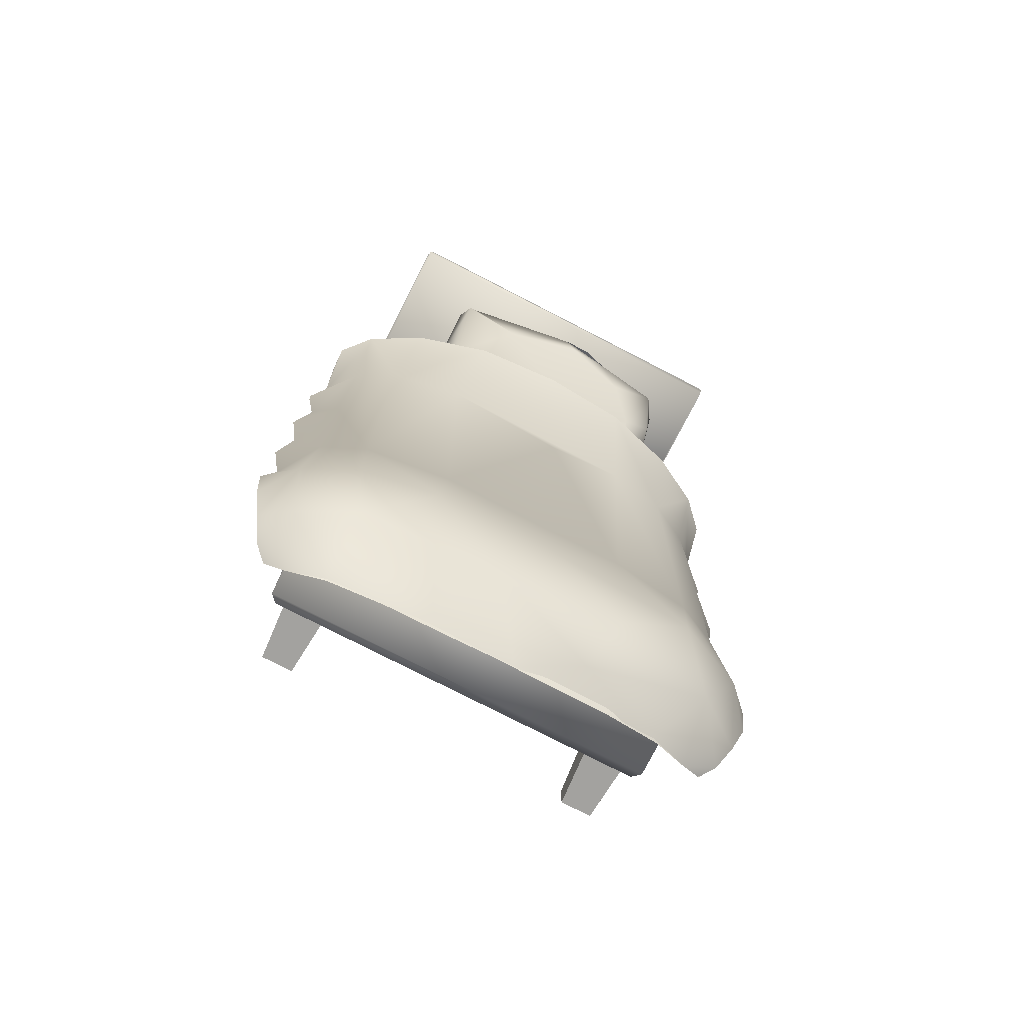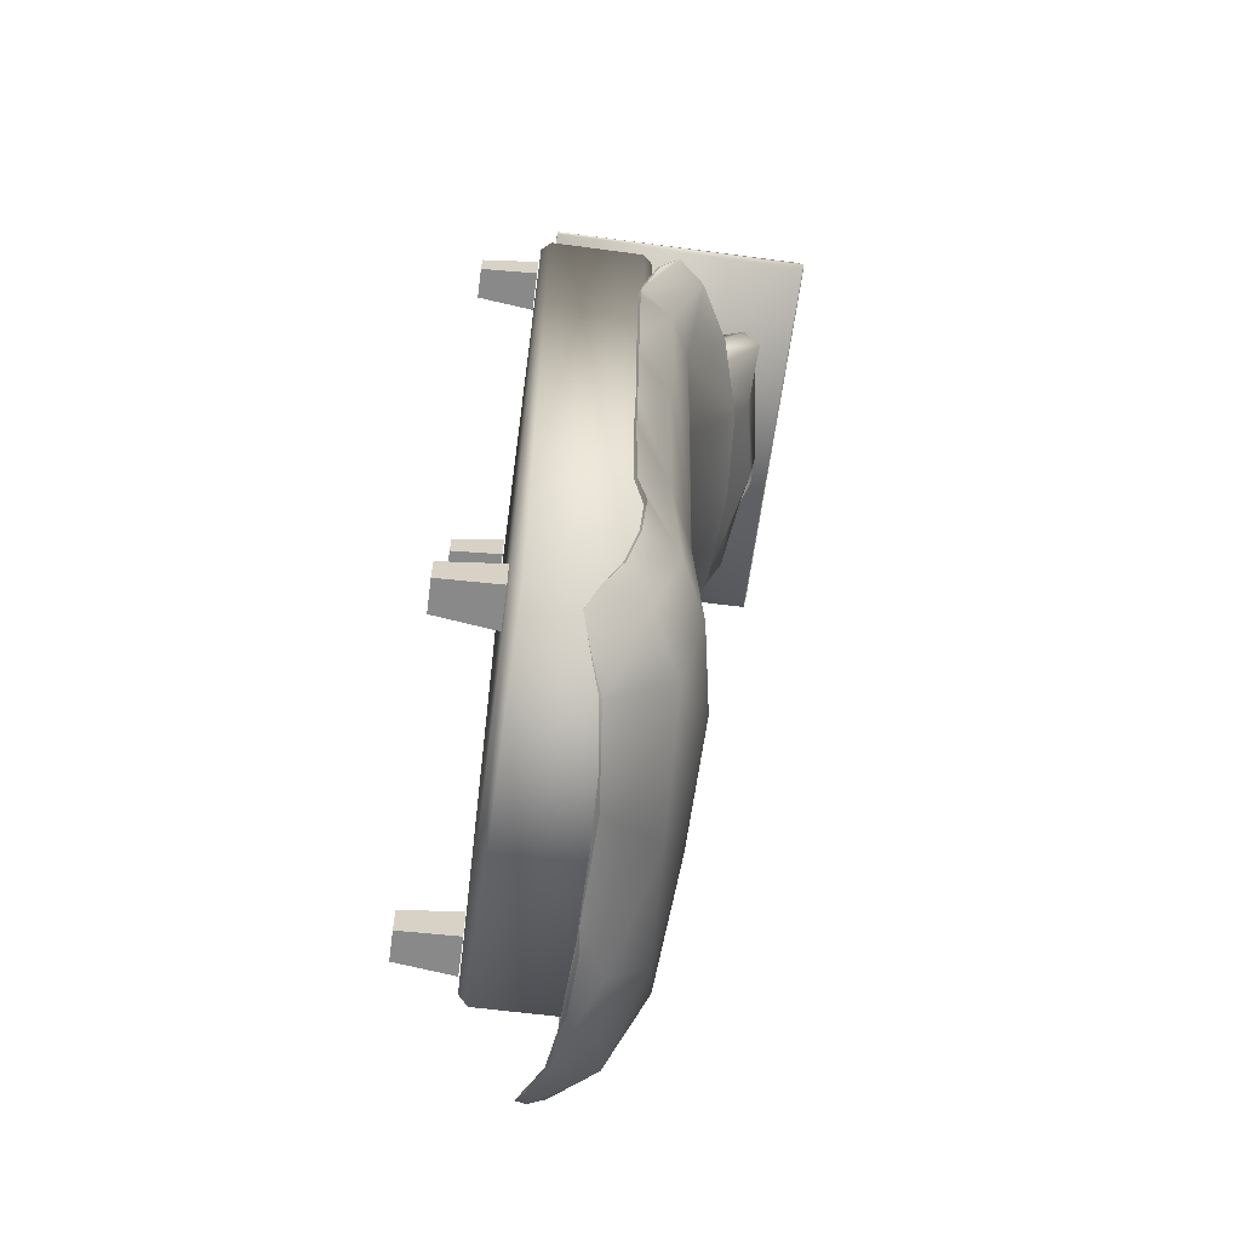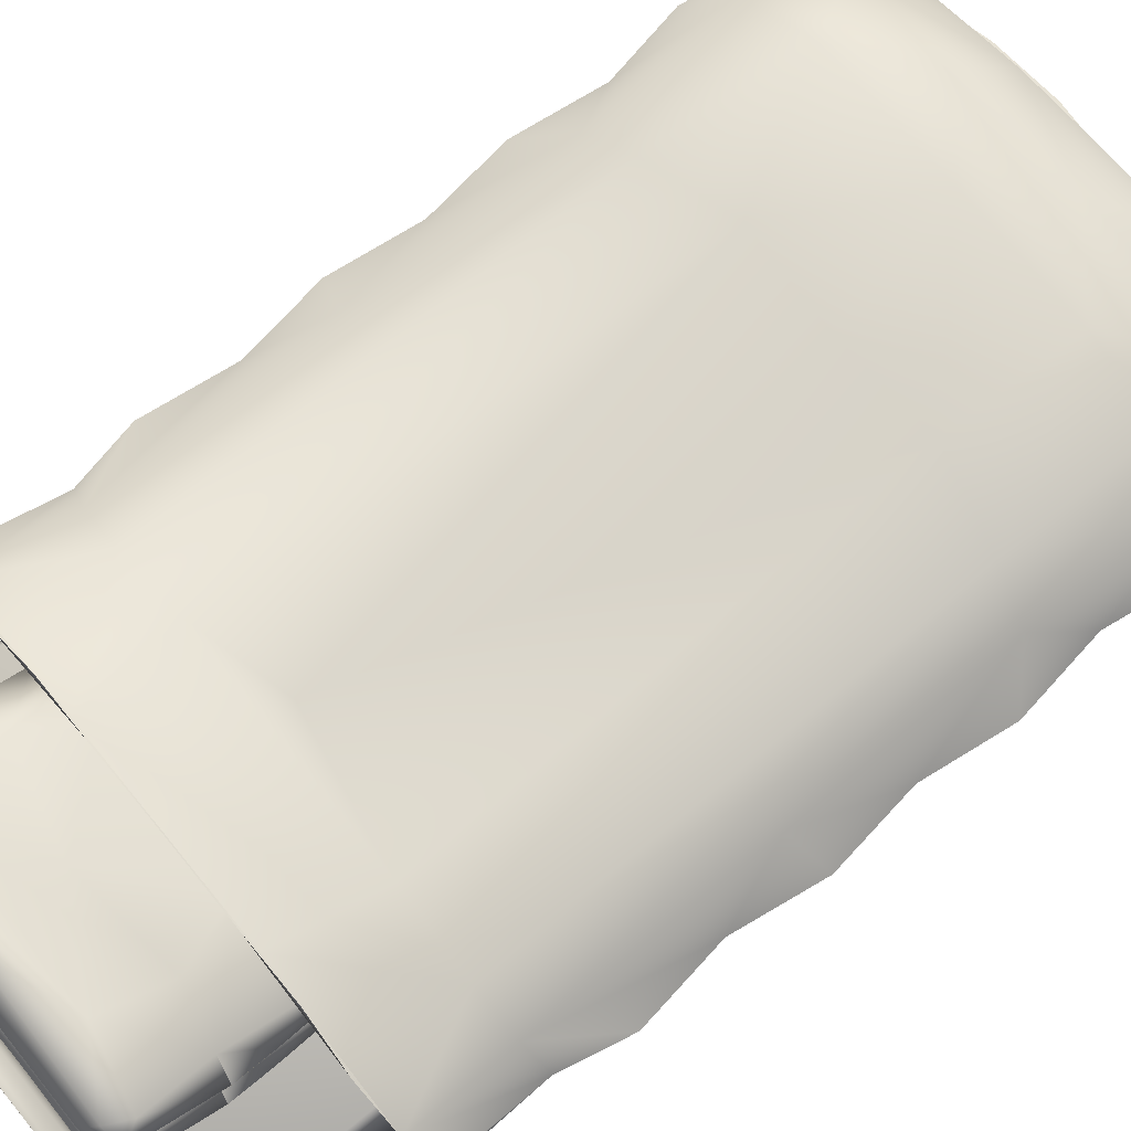
<metadata>
{"format":"obj","ext":"obj","renderer":"f3d","projection":"perspective","resolution":1024,"background":"white","views":[{"elev":-77.1,"azim":-27.2,"up":"+Y"},{"elev":-63.1,"azim":-97.6,"up":"+Y"},{"elev":74.1,"azim":-129.4,"up":"+Z"}]}
</metadata>
<code>
v 0.1819 0.4214 -0.1788
v 0.149 0.452 -0.1788
v 0.1819 0.452 -0.1788
v 0.149 0.4214 -0.1788
v 0.1861 0.4572 -0.1178
v 0.149 0.452 -0.1788
v 0.1438 0.4572 -0.1178
v 0.1819 0.452 -0.1788
v 0.1861 0.4572 -0.1178
v 0.1819 0.4214 -0.1788
v 0.1819 0.452 -0.1788
v 0.1861 0.4181 -0.1178
v 0.149 0.4214 -0.1788
v 0.1861 0.4181 -0.1178
v 0.1438 0.4181 -0.1178
v 0.1819 0.4214 -0.1788
v 0.1438 0.4181 -0.1178
v 0.149 0.452 -0.1788
v 0.149 0.4214 -0.1788
v 0.1438 0.4572 -0.1178
v 0.1438 0.4181 -0.1178
v 0.1861 0.4572 -0.1178
v 0.1438 0.4572 -0.1178
v 0.1861 0.4181 -0.1178
v -0.1591 0.4214 -0.1788
v -0.192 0.452 -0.1788
v -0.1591 0.452 -0.1788
v -0.192 0.4214 -0.1788
v -0.1962 0.4181 -0.1178
v -0.192 0.452 -0.1788
v -0.192 0.4214 -0.1788
v -0.1962 0.4572 -0.1178
v -0.1539 0.4572 -0.1178
v -0.192 0.452 -0.1788
v -0.1962 0.4572 -0.1178
v -0.1591 0.452 -0.1788
v -0.1539 0.4572 -0.1178
v -0.1591 0.4214 -0.1788
v -0.1591 0.452 -0.1788
v -0.1539 0.4181 -0.1178
v -0.192 0.4214 -0.1788
v -0.1539 0.4181 -0.1178
v -0.1962 0.4181 -0.1178
v -0.1591 0.4214 -0.1788
v -0.1962 0.4181 -0.1178
v -0.1539 0.4572 -0.1178
v -0.1962 0.4572 -0.1178
v -0.1539 0.4181 -0.1178
v 0.1819 -0.3466 -0.1788
v 0.149 -0.316 -0.1788
v 0.1819 -0.316 -0.1788
v 0.149 -0.3466 -0.1788
v 0.1861 -0.3127 -0.1178
v 0.1819 -0.3466 -0.1788
v 0.1819 -0.316 -0.1788
v 0.1861 -0.3518 -0.1178
v 0.149 -0.3466 -0.1788
v 0.1861 -0.3518 -0.1178
v 0.1438 -0.3518 -0.1178
v 0.1819 -0.3466 -0.1788
v 0.1438 -0.3518 -0.1178
v 0.149 -0.316 -0.1788
v 0.149 -0.3466 -0.1788
v 0.1438 -0.3127 -0.1178
v 0.1861 -0.3127 -0.1178
v 0.149 -0.316 -0.1788
v 0.1438 -0.3127 -0.1178
v 0.1819 -0.316 -0.1788
v 0.1438 -0.3518 -0.1178
v 0.1861 -0.3127 -0.1178
v 0.1438 -0.3127 -0.1178
v 0.1861 -0.3518 -0.1178
v -0.1591 -0.316 -0.1788
v -0.192 -0.3466 -0.1788
v -0.192 -0.316 -0.1788
v -0.1591 -0.3466 -0.1788
v -0.192 -0.3466 -0.1788
v -0.1539 -0.3518 -0.1178
v -0.1962 -0.3518 -0.1178
v -0.1591 -0.3466 -0.1788
v -0.1962 -0.3518 -0.1178
v -0.192 -0.316 -0.1788
v -0.192 -0.3466 -0.1788
v -0.1962 -0.3127 -0.1178
v -0.1539 -0.3127 -0.1178
v -0.192 -0.316 -0.1788
v -0.1962 -0.3127 -0.1178
v -0.1591 -0.316 -0.1788
v -0.1539 -0.3127 -0.1178
v -0.1591 -0.3466 -0.1788
v -0.1591 -0.316 -0.1788
v -0.1539 -0.3518 -0.1178
v -0.1962 -0.3518 -0.1178
v -0.1539 -0.3127 -0.1178
v -0.1962 -0.3127 -0.1178
v -0.1539 -0.3518 -0.1178
v -0.2193 0.4994 0.1725
v -0.2196 0.4994 -0.1004
v 0.2113 0.4994 -0.1004
v -0.2147 0.4994 0.1781
v 0.2064 0.4994 0.1781
v 0.211 0.4994 0.1725
v 0.2079 0.4991 -0.1008
v 0.2118 0.499 -0.09665
v -0.2196 0.4994 -0.1004
v -0.2193 0.4917 -0.1001
v -0.2186 0.4994 0.1774
v -0.2196 0.4994 -0.1004
v 0.2095 0.4994 0.1769
v 0.2079 0.4868 0.1755
v 0.2078 0.4851 -0.09712
v -0.2146 0.4858 0.1744
v -0.133 0.3017 0.04087
v -0.1143 0.3199 0.0392
v -0.1143 0.3199 0.0392
v -0.133 0.3017 0.04087
v -0.1413 0.301 0.0547
v -0.1413 0.301 0.0547
v -0.1361 0.3938 0.06178
v -0.1361 0.3938 0.06178
v -0.1254 0.2892 0.05868
v -0.1254 0.2892 0.05868
v -0.1446 0.3516 0.06657
v -0.1446 0.3516 0.06657
v 0.1255 0.465 0.08102
v -0.1136 0.4652 0.08067
v 0.1278 0.3199 0.0392
v 0.06731 0.3199 0.0392
v -0.05374 0.3199 0.0392
v -0.05374 0.3199 0.0392
v 0.06731 0.3199 0.0392
v 0.1278 0.3199 0.0392
v 0.1255 0.465 0.08102
v -0.1136 0.4652 0.08067
v -0.1352 0.3177 0.08743
v -0.1352 0.3177 0.08743
v -0.1298 0.4784 0.09323
v -0.1298 0.4784 0.09323
v 0.1498 0.4686 0.09072
v 0.1498 0.4686 0.09072
v 0.151 0.3044 0.03958
v 0.151 0.3044 0.03958
v -0.073 0.2882 0.08131
v -0.073 0.2882 0.08131
v -0.1265 0.3865 0.08749
v -0.1265 0.3865 0.08749
v -0.1444 0.391 0.06672
v -0.1444 0.391 0.06672
v -0.1427 0.4665 0.1202
v -0.1427 0.4665 0.1202
v -0.1134 0.4806 0.1173
v -0.1134 0.4806 0.1173
v 0.1583 0.4545 0.1117
v 0.1583 0.4545 0.1117
v 0.1578 0.3223 0.05495
v 0.1578 0.3223 0.05495
v 0.1465 0.291 0.0561
v 0.1465 0.291 0.0561
v 0.1214 0.2894 0.07637
v 0.1214 0.2894 0.07637
v -0.1445 0.3907 0.06649
v -0.1445 0.3907 0.06649
v 0.05459 0.4649 0.08103
v 0.05459 0.4649 0.08103
v 0.1255 0.4804 0.09494
v 0.1255 0.4804 0.09494
v -0.05525 0.314 0.09889
v 0.08409 0.3191 0.09798
v 0.08409 0.3191 0.09798
v -0.05525 0.314 0.09889
v -0.1351 0.4483 0.1384
v -0.1351 0.4483 0.1384
v -0.1245 0.4682 0.1365
v -0.1245 0.4682 0.1365
v 0.1419 0.4791 0.1213
v 0.1419 0.4791 0.1213
v 0.1506 0.3857 0.108
v 0.1506 0.3857 0.108
v 0.006664 0.4633 0.1558
v 0.006664 0.4633 0.1558
v 0.1433 0.46 0.1373
v 0.1433 0.46 0.1373
v -0.07784 0.3743 0.1073
v -0.07784 0.3743 0.1073
v 0.1173 0.3627 0.1075
v 0.1173 0.3627 0.1075
v 0.06574 0.4656 0.1476
v 0.06574 0.4656 0.1476
v 0.02648 0.3864 0.09233
v 0.02648 0.3864 0.09233
v 0.03723 0.4632 0.1558
v 0.03723 0.4632 0.1558
v 0.01867 0.4456 0.152
v 0.01867 0.4456 0.152
v 0.09156 0.4323 0.1338
v 0.09156 0.4323 0.1338
v -0.06709 0.4345 0.135
v -0.06709 0.4345 0.135
v -0.2567 -0.4156 -0.03327
v -0.2333 -0.4534 -0.05963
v -0.2474 -0.4369 -0.04831
v -0.211 -0.4683 -0.05216
v -0.1742 -0.4812 -0.03982
v -0.172 -0.4244 0.01306
v -0.1949 -0.3711 0.02413
v -0.2686 -0.3779 -0.02142
v -0.2736 -0.3377 -0.01825
v -0.116 -0.4932 -0.0327
v -0.1264 -0.365 0.03919
v -0.04904 -0.4989 -0.03078
v -0.01649 -0.4287 0.02113
v -0.02252 -0.3648 0.04122
v -0.2604 -0.2566 -0.02414
v 0 -0.4959 -0.03067
v 0.04904 -0.4989 -0.03078
v -0.1935 -0.2492 0.01673
v 0.1018 -0.4104 0.03143
v 0.116 -0.4932 -0.0327
v -0.09872 -0.2406 0.03325
v 0.1035 -0.3386 0.04138
v 0.1742 -0.4812 -0.03982
v 0.1942 -0.4069 0.01448
v -0.2735 -0.1728 -0.02531
v 0.1044 -0.2393 0.03339
v -0.2614 -0.08945 -0.02175
v 0.2567 -0.4156 -0.03327
v 0.1862 -0.3401 0.02701
v 0.211 -0.4683 -0.05216
v 0.2333 -0.4534 -0.05963
v -0.1119 0.2033 0.04054
v 0.1935 -0.2492 0.01673
v -0.194 0.05819 0.02149
v -0.1917 0.2322 0.02659
v -0.1079 0.2584 0.05318
v 0.1144 0.1983 0.04016
v 0.2736 -0.3377 -0.01825
v 0.2474 -0.4369 -0.04831
v 0.09818 0.2608 0.05591
v -0.2725 0.1611 -0.02043
v 0.2687 -0.3779 -0.02142
v -0.2735 -0.005883 -0.02226
v 0.1945 0.2322 0.02554
v 0.1997 -0.001816 0.01872
v 0.2604 -0.2566 -0.02414
v -0.2601 0.07792 -0.01934
v -0.1909 0.3302 0.07684
v -0.07935 0.3281 0.1101
v 0.2726 0.1611 -0.01968
v 0.2735 -0.1729 -0.02586
v -0.2635 0.2866 0.003222
v -0.2555 0.2455 -0.01199
v 0.07936 0.3281 0.1101
v 0 0.3278 0.1166
v -0.1393 0.3274 0.0985
v 0.1909 0.3302 0.07684
v 0.2601 0.07792 -0.01934
v 0.2735 -0.005881 -0.02226
v 0.2613 -0.08935 -0.02286
v -0.2652 0.3185 0.02646
v 0.2635 0.2866 0.003222
v 0.2555 0.2455 -0.01199
v -0.2375 0.3281 0.05344
v 0.1393 0.3274 0.0985
v 0.2652 0.3185 0.02646
v 0.2375 0.3281 0.05344
v -0.2115 -0.4687 -0.05208
v -0.2295 -0.4314 -0.006653
v -0.2479 -0.4377 -0.04822
v -0.1742 -0.4832 -0.03754
v -0.1717 -0.4377 0.02373
v -0.2591 -0.4143 -0.03006
v -0.2332 -0.4533 -0.05985
v -0.08386 -0.5006 -0.02763
v -0.2425 -0.3588 0.01695
v -0.2699 -0.3773 -0.01959
v -0.1088 -0.3676 0.05743
v -0.02702 -0.4411 0.03117
v -0.1898 -0.3636 0.04279
v -0.2746 -0.3302 -0.01529
v 0.01785 -0.4971 -0.02977
v 0.08012 -0.4825 -0.002191
v 0.0245 -0.3674 0.0568
v 0.09929 -0.4292 0.03839
v 0.1679 -0.4854 -0.0356
v -0.2626 -0.2567 -0.02159
v 0.1716 -0.3661 0.04939
v -0.1886 -0.2196 0.03494
v -0.2343 -0.2068 0.01191
v 0.2066 -0.4355 0.01014
v -0.1005 -0.2409 0.04961
v 0.2115 -0.4687 -0.05208
v -0.2747 -0.1729 -0.02305
v 0.1005 -0.2409 0.04961
v -0 -0.2352 0.04784
v 0.2425 -0.3588 0.01695
v 0.2479 -0.4377 -0.04822
v 0.2591 -0.4143 -0.03006
v 0.2332 -0.4533 -0.05985
v 0.1886 -0.2196 0.03494
v 0.2746 -0.3302 -0.01529
v 0.2699 -0.3773 -0.01959
v -0.108 0.2288 0.05815
v -0.2633 -0.08939 -0.02009
v 0.2343 -0.2068 0.01191
v 0.2626 -0.2567 -0.02159
v -0.236 0.006474 0.01543
v -0.2747 -0.005873 -0.01999
v 0.1203 0.2275 0.05646
v 0.2747 -0.1729 -0.02305
v 0.02974 0.2045 0.05658
v -0.2618 0.0774 -0.01706
v 0.2633 -0.08939 -0.02009
v 0.236 0.006475 0.01543
v -0.1887 0.2313 0.04415
v -0.2336 0.2295 0.02098
v -0.2737 0.1611 -0.01694
v 0.2747 -0.005871 -0.01999
v 0.1887 0.2313 0.04415
v 0.2618 0.0774 -0.01706
v 0.2336 0.2295 0.02098
v -0.2599 0.2237 -0.01334
v 0.2737 0.1611 -0.01694
v -0 0.327 0.1173
v -0.09752 0.3267 0.1109
v -0.2375 0.3282 0.05607
v -0.1798 0.3278 0.08758
v 0.09752 0.3267 0.1109
v -0.2639 0.287 0.005365
v -0.265 0.3182 0.02662
v 0.2599 0.2237 -0.01334
v 0.1798 0.3278 0.08758
v 0.2375 0.3282 0.05607
v 0.265 0.3182 0.02662
v 0.2639 0.287 0.005365
v -0.2054 0.4735 -0.1162
v -0.205 -0.3656 -0.1163
v 0.1953 0.4731 -0.1163
v 0.195 -0.3653 -0.1162
v -0.2125 0.4799 -0.1058
v -0.2123 -0.3716 -0.1067
v -0.2123 0.4796 -0.002499
v 0.202 0.4798 -0.1067
v 0.2022 -0.3718 -0.1065
v -0.2125 -0.3719 -0.003487
v -0.205 0.4736 0.006979
v 0.2022 0.48 -0.003081
v 0.202 -0.3716 -0.002137
v -0.2053 -0.3654 0.007003
v 0.1953 0.4731 0.007032
v 0.195 -0.3653 0.007007
v -0.1325 0.3114 -0.01064
v -0.1413 0.3102 0.003652
v -0.1359 0.4029 0.01054
v -0.1254 0.2984 0.007636
v -0.1446 0.3607 0.01552
v 0.15 0.3282 -0.009989
v -0.1136 0.4743 0.02962
v 0.1474 0.4729 0.03251
v -0.1352 0.3268 0.03639
v -0.1298 0.4875 0.04218
v 0.1377 0.3095 -0.01041
v -0.073 0.2974 0.03026
v -0.1265 0.3957 0.03644
v -0.1444 0.4002 0.01567
v -0.1427 0.4756 0.06915
v -0.1134 0.4898 0.06621
v 0.1583 0.4637 0.06064
v 0.1578 0.3315 0.003908
v 0.1465 0.3001 0.005058
v 0.1214 0.2985 0.02532
v -0.1445 0.3998 0.01544
v 0.05457 0.4741 0.02998
v 0.1255 0.4895 0.0439
v -0.05525 0.3231 0.04785
v 0.08409 0.3283 0.04694
v -0.1351 0.4575 0.08731
v -0.1245 0.4774 0.0854
v 0.1419 0.4882 0.07027
v 0.1506 0.3948 0.05696
v 0.006664 0.4724 0.1048
v 0.1433 0.4692 0.08628
v -0.07784 0.3834 0.05629
v 0.1173 0.3718 0.05643
v 0.06575 0.4748 0.0965
v 0.02648 0.3955 0.04128
v 0.03723 0.4724 0.1048
v 0.01867 0.4548 0.101
v 0.09156 0.4415 0.08277
v -0.06709 0.4437 0.08397
f 1 2 3
f 2 1 4
f 5 6 7
f 6 5 8
f 9 10 11
f 10 9 12
f 13 14 15
f 14 13 16
f 17 18 19
f 18 17 20
f 21 22 23
f 22 21 24
f 25 26 27
f 26 25 28
f 29 30 31
f 30 29 32
f 33 34 35
f 34 33 36
f 37 38 39
f 38 37 40
f 41 42 43
f 42 41 44
f 45 46 47
f 46 45 48
f 49 50 51
f 50 49 52
f 53 54 55
f 54 53 56
f 57 58 59
f 58 57 60
f 61 62 63
f 62 61 64
f 65 66 67
f 66 65 68
f 69 70 71
f 70 69 72
f 73 74 75
f 74 73 76
f 77 78 79
f 78 77 80
f 81 82 83
f 82 81 84
f 85 86 87
f 86 85 88
f 89 90 91
f 90 89 92
f 93 94 95
f 94 93 96
f 98 97 99
f 99 97 100
f 99 100 101
f 99 101 102
f 103 109 110
f 105 104 106
f 107 108 106
f 109 107 110
f 110 111 103
f 111 106 104
f 107 106 112
f 112 110 107
f 111 112 106
f 112 111 110
f 114 113 119
f 120 116 115
f 123 113 117
f 118 116 124
f 126 125 119
f 119 125 114
f 114 125 127
f 132 133 115
f 115 133 120
f 120 133 134
f 121 117 113
f 116 118 122
f 113 114 129
f 130 115 116
f 135 123 117
f 118 124 136
f 119 137 126
f 134 138 120
f 127 125 141
f 142 133 132
f 141 128 127
f 132 131 142
f 141 129 128
f 129 141 113
f 116 142 130
f 131 130 142
f 135 117 121
f 122 118 136
f 123 119 113
f 116 120 124
f 141 125 139
f 140 133 142
f 141 121 113
f 121 141 157
f 158 142 122
f 116 122 142
f 135 145 123
f 124 146 136
f 123 147 119
f 120 148 124
f 147 137 119
f 120 138 148
f 126 137 165
f 166 138 134
f 153 141 139
f 140 142 154
f 157 143 121
f 143 157 159
f 160 158 144
f 122 144 158
f 145 161 123
f 124 162 146
f 149 137 147
f 148 138 150
f 165 137 151
f 152 138 166
f 126 165 163
f 164 166 134
f 125 165 139
f 140 166 133
f 153 155 141
f 142 156 154
f 167 143 168
f 168 143 159
f 160 144 169
f 169 144 170
f 143 135 121
f 122 136 144
f 147 161 145
f 146 162 148
f 171 149 147
f 148 150 172
f 165 151 175
f 176 152 166
f 151 137 149
f 150 138 152
f 175 153 139
f 140 154 176
f 139 165 175
f 176 166 140
f 177 155 153
f 154 156 178
f 155 157 141
f 142 158 156
f 143 167 135
f 136 170 144
f 167 145 135
f 136 146 170
f 171 147 145
f 146 148 172
f 175 151 179
f 180 152 176
f 151 149 173
f 174 150 152
f 181 153 175
f 176 154 182
f 181 177 153
f 154 178 182
f 163 165 125
f 133 166 164
f 167 183 145
f 146 184 170
f 171 173 149
f 150 174 172
f 179 151 173
f 174 152 180
f 185 155 177
f 178 156 186
f 159 157 155
f 156 158 160
f 197 179 173
f 174 180 198
f 171 197 173
f 174 198 172
f 185 177 181
f 182 178 186
f 159 155 185
f 186 156 160
f 168 189 167
f 170 190 169
f 183 197 145
f 146 198 184
f 145 197 171
f 172 198 146
f 191 175 179
f 180 176 192
f 193 179 197
f 198 180 194
f 175 187 181
f 182 188 176
f 185 181 195
f 196 182 186
f 159 185 168
f 169 186 160
f 183 167 189
f 190 170 184
f 193 187 179
f 180 188 194
f 187 175 191
f 192 176 188
f 195 181 187
f 188 182 196
f 168 185 189
f 190 186 169
f 183 189 197
f 198 190 184
f 193 195 187
f 188 196 194
f 185 195 189
f 190 196 186
f 195 193 197
f 198 194 196
f 195 197 189
f 190 198 196
f 200 201 199
f 203 200 199
f 203 202 200
f 204 199 205
f 203 199 204
f 199 206 205
f 208 203 204
f 205 206 207
f 204 205 209
f 208 204 211
f 211 204 209
f 210 208 211
f 211 209 212
f 210 211 214
f 205 207 216
f 215 211 217
f 207 213 216
f 215 214 211
f 209 205 216
f 215 217 218
f 212 209 219
f 217 212 220
f 209 216 219
f 217 211 212
f 218 217 222
f 216 213 223
f 220 212 224
f 218 222 221
f 216 223 225
f 212 219 224
f 217 220 227
f 221 222 226
f 226 229 221
f 217 227 222
f 219 216 230
f 221 229 228
f 220 224 231
f 235 219 230
f 219 235 224
f 220 231 227
f 230 216 232
f 232 233 230
f 222 227 236
f 216 225 232
f 235 230 238
f 227 231 236
f 230 233 234
f 226 222 240
f 229 226 237
f 224 235 231
f 230 234 238
f 232 239 233
f 222 236 240
f 243 235 242
f 235 243 231
f 236 231 244
f 225 241 232
f 233 246 234
f 235 238 242
f 243 242 248
f 231 243 249
f 238 234 247
f 241 245 232
f 245 239 232
f 239 251 233
f 233 250 246
f 238 247 253
f 233 251 250
f 234 246 247
f 242 238 255
f 243 248 256
f 249 243 258
f 238 253 252
f 231 249 244
f 250 259 246
f 247 246 254
f 242 255 260
f 248 242 261
f 257 243 256
f 258 243 257
f 246 259 262
f 238 252 255
f 242 260 261
f 260 255 264
f 255 252 263
f 265 264 255
f 266 267 268
f 269 267 266
f 269 270 267
f 267 271 268
f 266 268 272
f 273 270 269
f 274 271 267
f 270 274 267
f 271 274 275
f 270 278 274
f 273 277 270
f 274 279 275
f 277 276 270
f 270 276 278
f 277 273 280
f 282 276 277
f 277 281 283
f 281 277 280
f 284 281 280
f 274 285 279
f 283 282 277
f 283 286 282
f 278 287 274
f 274 288 285
f 276 287 278
f 281 289 283
f 274 287 288
f 289 281 284
f 283 289 286
f 276 290 287
f 276 282 290
f 289 284 291
f 288 292 285
f 282 294 290
f 289 295 286
f 296 289 291
f 282 286 293
f 282 293 294
f 298 296 291
f 295 289 297
f 289 296 297
f 286 295 299
f 286 299 293
f 297 301 295
f 290 302 287
f 288 303 292
f 295 304 299
f 295 301 300
f 295 305 304
f 306 303 288
f 295 300 305
f 287 306 288
f 303 306 307
f 304 305 309
f 293 299 308
f 294 310 290
f 307 306 311
f 294 293 310
f 310 302 290
f 304 309 312
f 299 304 313
f 293 308 310
f 287 302 314
f 315 311 306
f 313 304 312
f 287 315 306
f 287 314 315
f 311 315 316
f 312 317 313
f 299 318 308
f 317 319 313
f 299 320 318
f 299 313 320
f 316 315 321
f 320 313 319
f 319 322 320
f 310 308 302
f 302 324 314
f 308 323 302
f 302 323 324
f 314 325 315
f 314 324 326
f 325 321 315
f 323 308 327
f 314 326 325
f 321 325 329
f 322 330 320
f 308 318 327
f 329 328 321
f 318 331 327
f 318 320 332
f 318 332 331
f 332 320 330
f 330 333 332
f 333 330 334
f 335 337 336
f 336 337 338
f 340 335 336
f 335 340 339
f 342 335 339
f 335 342 337
f 337 343 338
f 343 337 342
f 336 343 340
f 343 336 338
f 344 339 340
f 339 344 341
f 346 339 341
f 339 346 342
f 346 343 342
f 343 346 347
f 343 344 340
f 344 343 347
f 348 341 344
f 341 348 345
f 345 346 341
f 346 345 349
f 349 347 346
f 347 349 350
f 347 348 344
f 348 347 350
f 349 345 348
f 349 348 350
f 355 351 352
f 356 357 358
f 357 356 353
f 356 351 353
f 354 352 351
f 359 355 352
f 353 360 357
f 361 351 356
f 359 352 354
f 355 353 351
f 361 354 351
f 354 361 369
f 359 363 355
f 355 364 353
f 364 360 353
f 357 360 373
f 367 356 358
f 369 362 354
f 362 369 370
f 363 371 355
f 365 360 364
f 373 360 366
f 357 373 372
f 367 368 356
f 368 361 356
f 374 362 375
f 375 362 370
f 362 359 354
f 364 371 363
f 376 365 364
f 373 366 378
f 366 360 365
f 378 367 358
f 358 373 378
f 379 368 367
f 368 369 361
f 362 374 359
f 374 363 359
f 376 364 363
f 378 366 380
f 366 365 377
f 381 367 378
f 381 379 367
f 372 373 358
f 374 382 363
f 376 377 365
f 380 366 377
f 383 368 379
f 370 369 368
f 389 380 377
f 376 389 377
f 383 379 381
f 370 368 383
f 375 385 374
f 382 389 363
f 363 389 376
f 386 378 380
f 387 380 389
f 378 384 381
f 383 381 388
f 370 383 375
f 382 374 385
f 387 384 380
f 384 378 386
f 388 381 384
f 375 383 385
f 382 385 389
f 387 388 384
f 383 388 385
f 388 387 389
f 388 389 385

</code>
